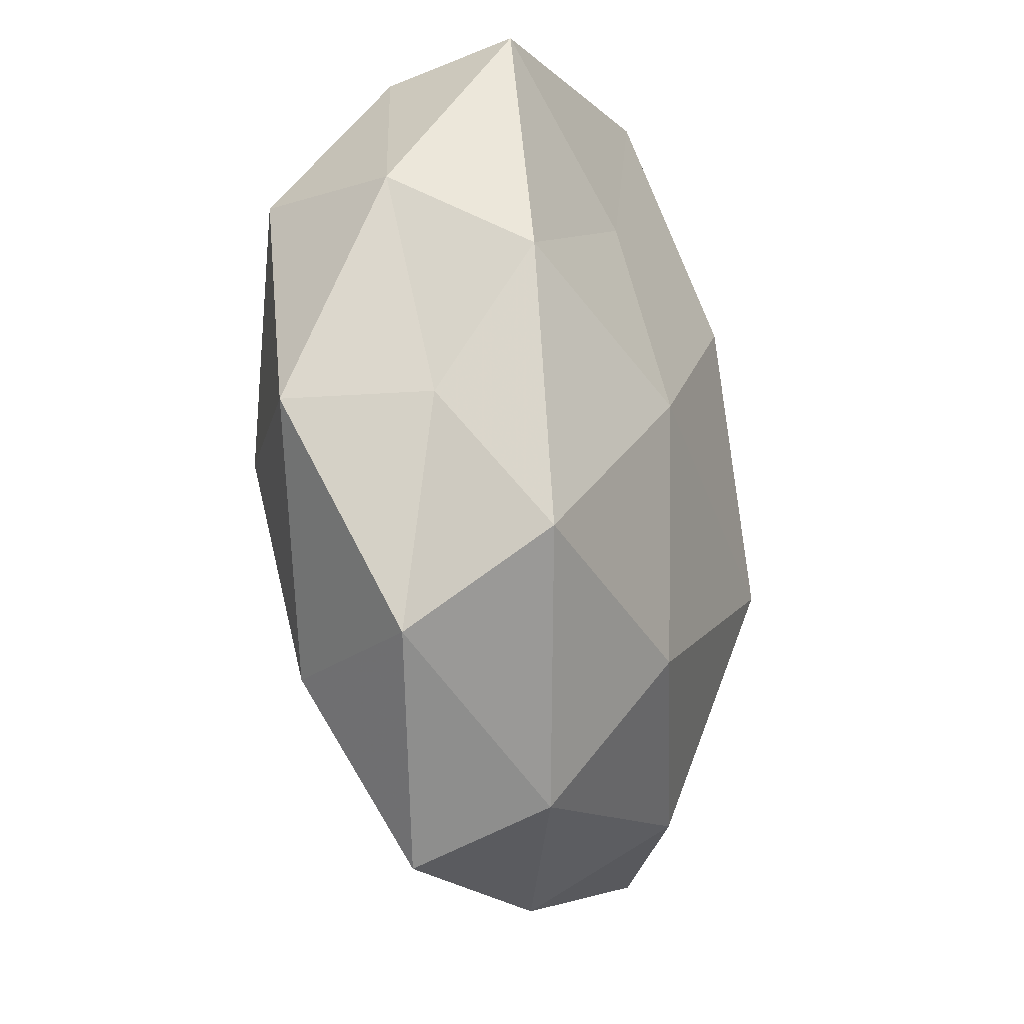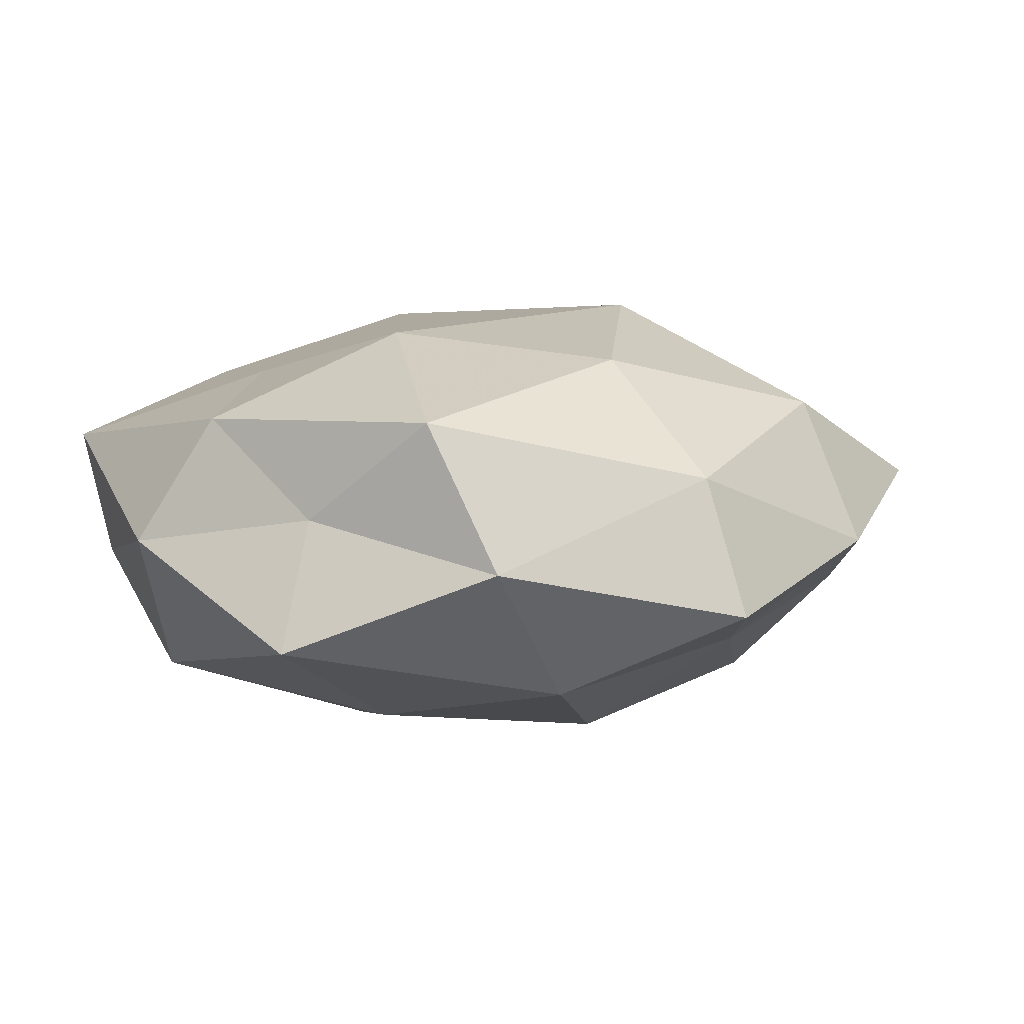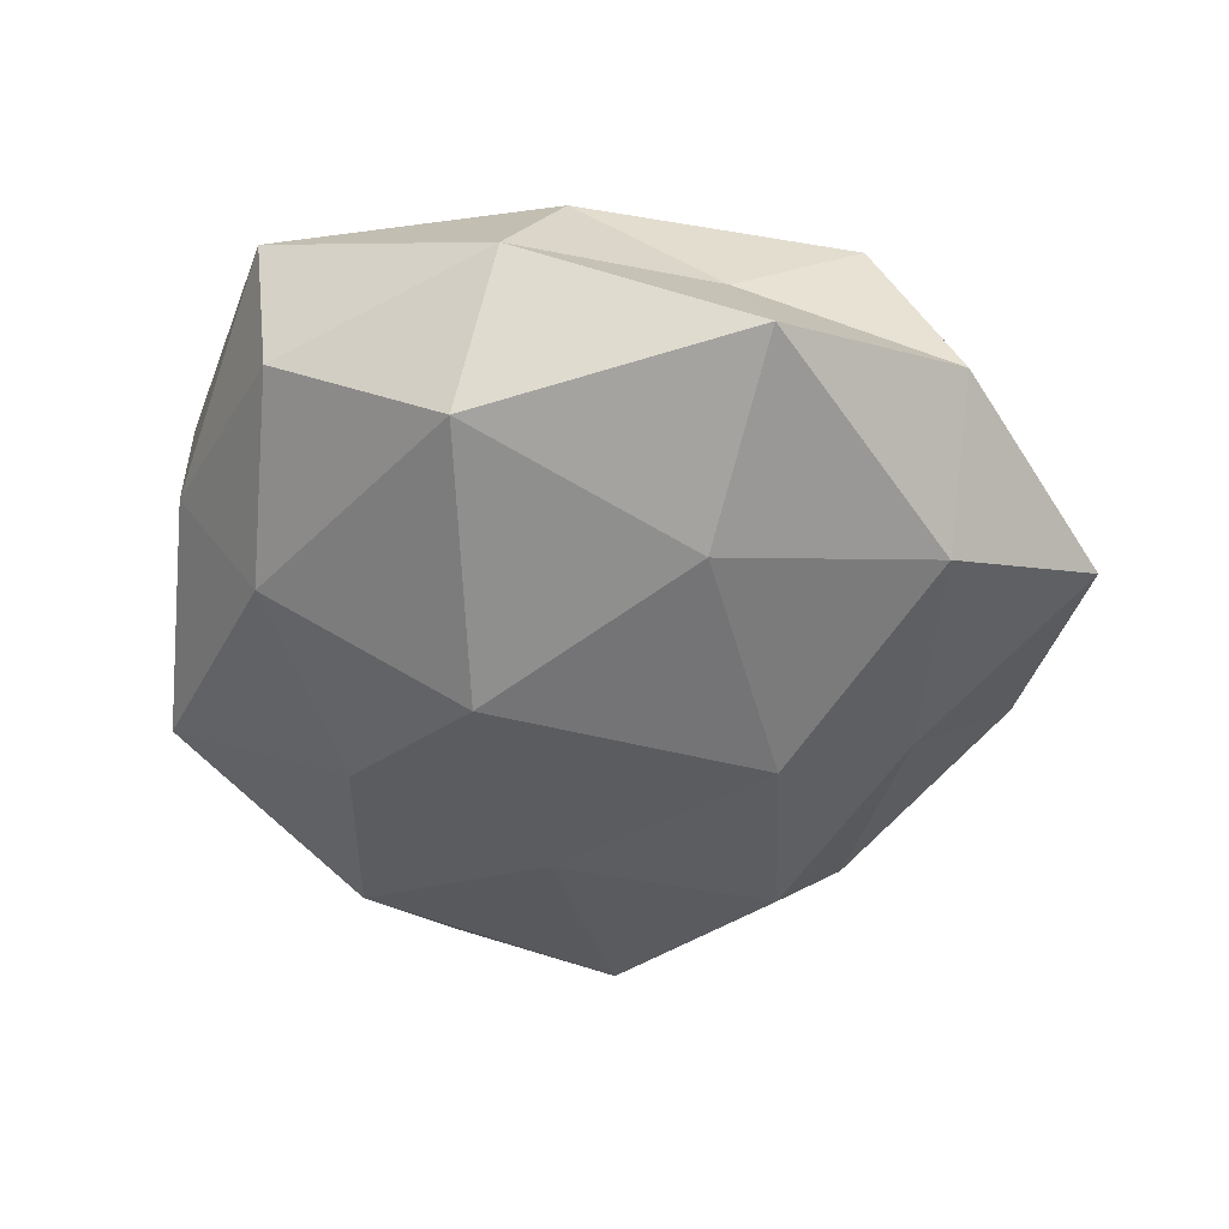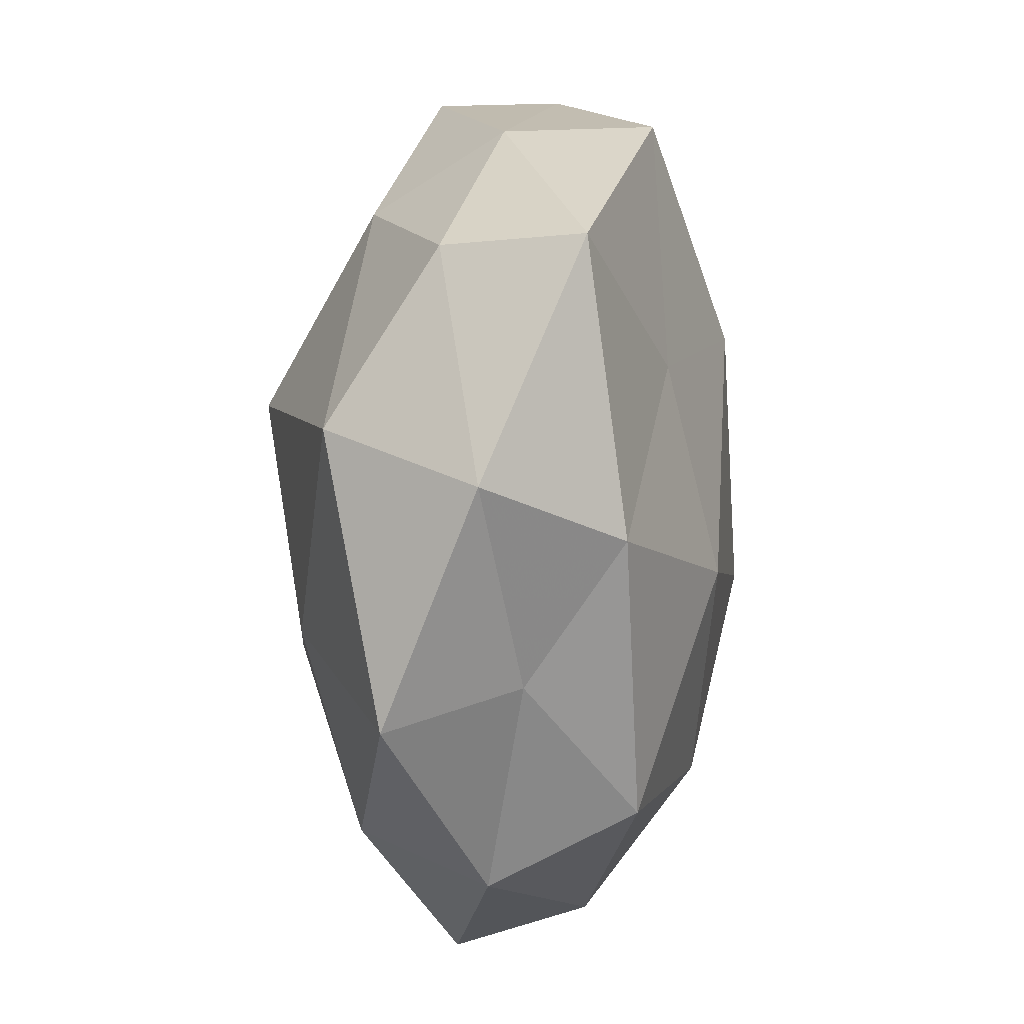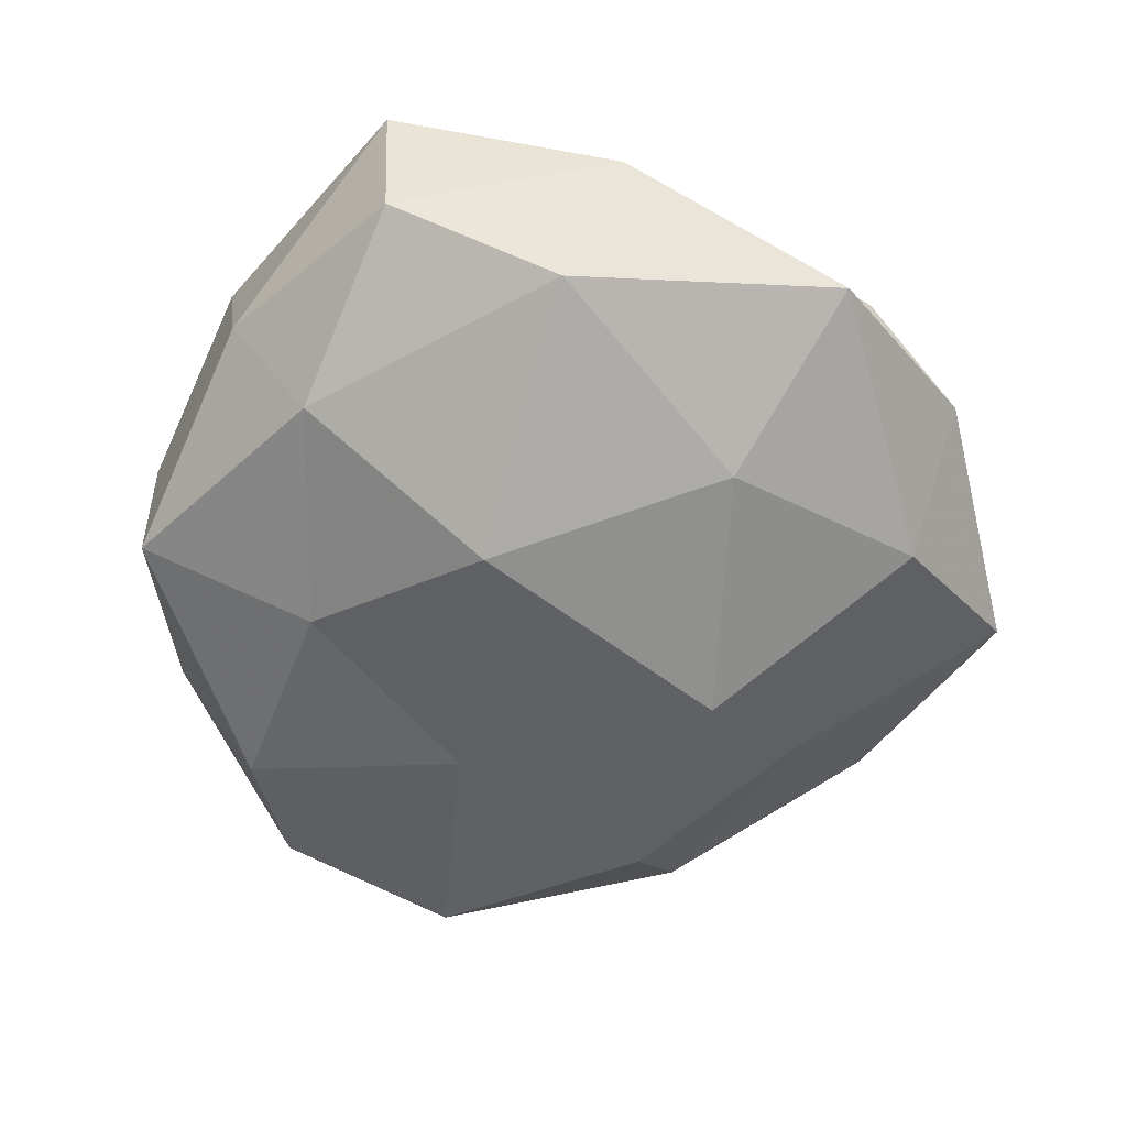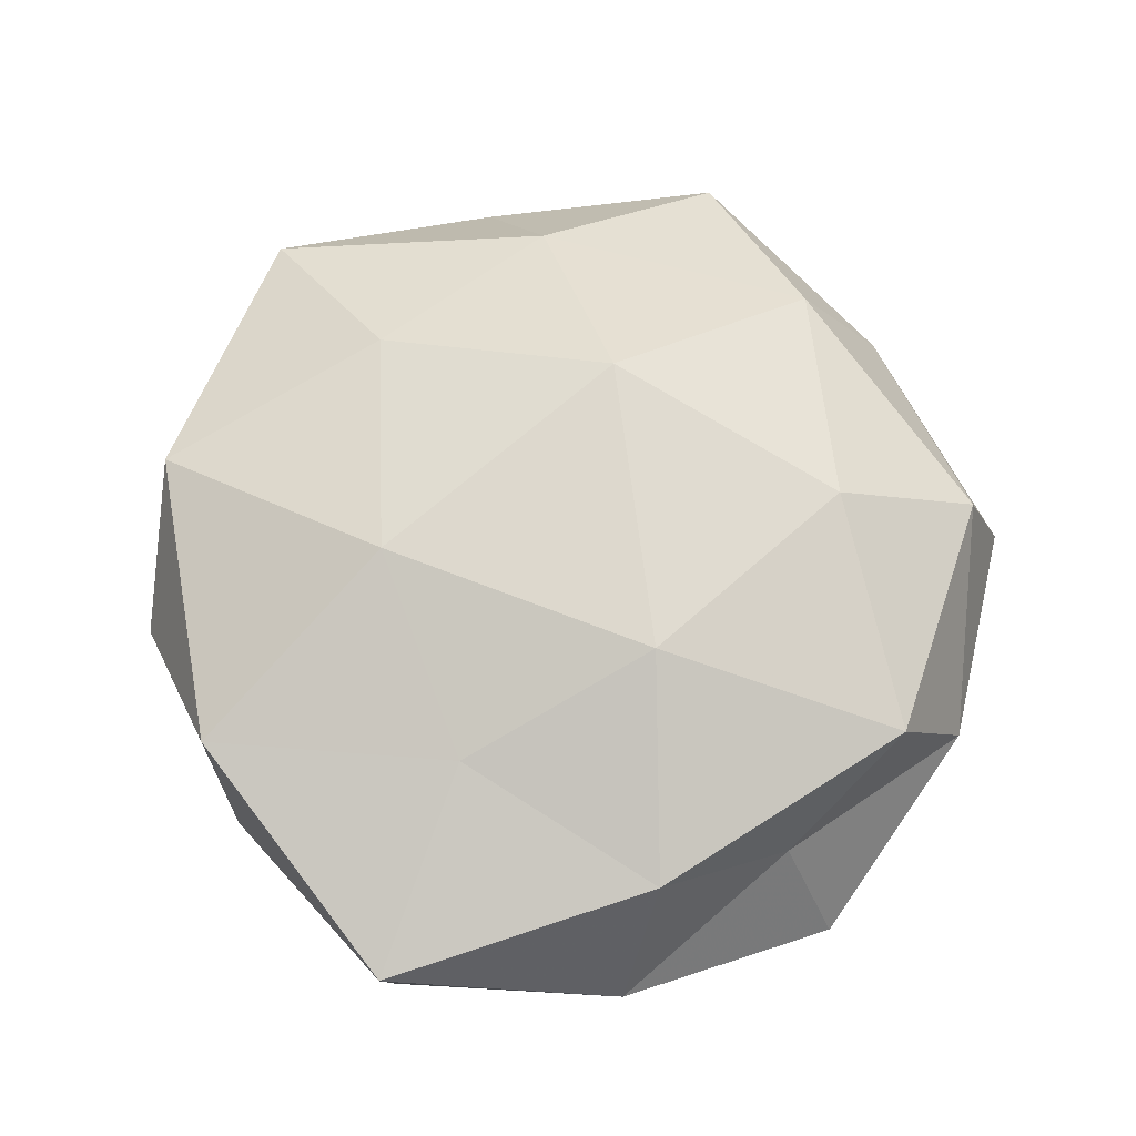
<metadata>
{"format":"obj","ext":"obj","renderer":"f3d","projection":"perspective","resolution":1024,"background":"white","views":[{"elev":-21.6,"azim":-73.0,"up":"+Y"},{"elev":9.0,"azim":-53.1,"up":"+Z"},{"elev":-44.3,"azim":-100.7,"up":"+Z"},{"elev":20.3,"azim":-85.2,"up":"+Y"},{"elev":-57.1,"azim":-120.2,"up":"+Z"},{"elev":67.6,"azim":-119.7,"up":"+Z"}]}
</metadata>
<code>
v 0.0181 0.04863 0.003852
v 0.05679 0.008939 -0.007246
v -0.0508 0.01974 -1.618e-05
v -0.03019 -0.03355 -0.01691
v 0.01992 0.001789 -0.02507
v 0.002215 -0.03841 -0.01467
v 0.03764 -0.01942 0.01507
v -0.04313 -0.0335 0.0001694
v -0.04486 0.01168 0.01608
v 0.05226 -0.01906 -0.001419
v -0.02097 0.02487 0.01973
v 0.02331 -0.02642 -0.02352
v -0.01112 0.01552 -0.03034
v 0.05583 0.01014 0.009677
v 0.01104 -0.01426 0.02894
v 0.008864 -0.05392 -0.0005334
v 0.03753 -0.04504 0.0049
v -0.02057 -0.04855 0.01062
v -0.03181 -0.006106 -0.02332
v 0.01962 0.04775 -0.01156
v 0.03142 0.007307 0.02169
v 0.004607 0.02106 0.02656
v -0.004704 -0.01984 -0.02803
v -0.02097 -0.05473 -0.005966
v 0.04123 0.03334 -0.001547
v -0.05434 -0.008606 -0.0108
v -0.01518 -0.03058 0.02385
v 0.03172 -0.03723 -0.01059
v 0.04804 -0.01123 -0.01872
v -0.01109 0.04023 -0.0165
v -0.03712 0.04482 0.01083
v -0.04208 0.023 -0.0183
v 0.03948 0.0221 -0.0176
v -0.04328 -0.02285 0.01777
v 0.01262 0.02675 -0.02126
v -0.03447 0.04247 -0.005844
v -0.002893 0.04989 0.01691
v 0.03237 0.03738 0.01671
v 0.01223 -0.04339 0.01685
v -0.008118 0.05008 -0.0008643
v -0.04614 -0.006105 0.004596
v -0.02226 -0.0006548 0.02641
f 2 14 10
f 14 7 10
f 10 7 17
f 14 21 7
f 7 21 15
f 22 15 21
f 4 23 6
f 5 12 23
f 6 23 12
f 5 23 13
f 4 19 23
f 13 23 19
f 24 4 6
f 8 4 24
f 6 16 24
f 8 24 18
f 18 24 16
f 2 25 14
f 25 20 1
f 26 4 8
f 26 19 4
f 12 28 6
f 28 16 6
f 10 17 28
f 28 17 16
f 2 10 29
f 29 12 5
f 10 28 29
f 29 28 12
f 9 31 3
f 9 11 31
f 19 32 13
f 3 32 26
f 26 32 19
f 32 30 13
f 2 33 25
f 33 20 25
f 2 29 33
f 29 5 33
f 8 18 34
f 34 18 27
f 35 5 13
f 13 30 35
f 20 35 30
f 33 5 35
f 33 35 20
f 3 31 36
f 3 36 32
f 32 36 30
f 22 37 11
f 31 11 37
f 14 38 21
f 21 38 22
f 25 1 38
f 25 38 14
f 38 1 37
f 38 37 22
f 7 15 39
f 17 7 39
f 39 16 17
f 18 16 39
f 39 15 27
f 27 18 39
f 1 20 40
f 20 30 40
f 40 30 36
f 36 31 40
f 40 37 1
f 31 37 40
f 41 9 3
f 41 3 26
f 41 26 8
f 41 8 34
f 41 34 9
f 9 42 11
f 11 42 22
f 42 15 22
f 42 27 15
f 34 42 9
f 34 27 42

</code>
